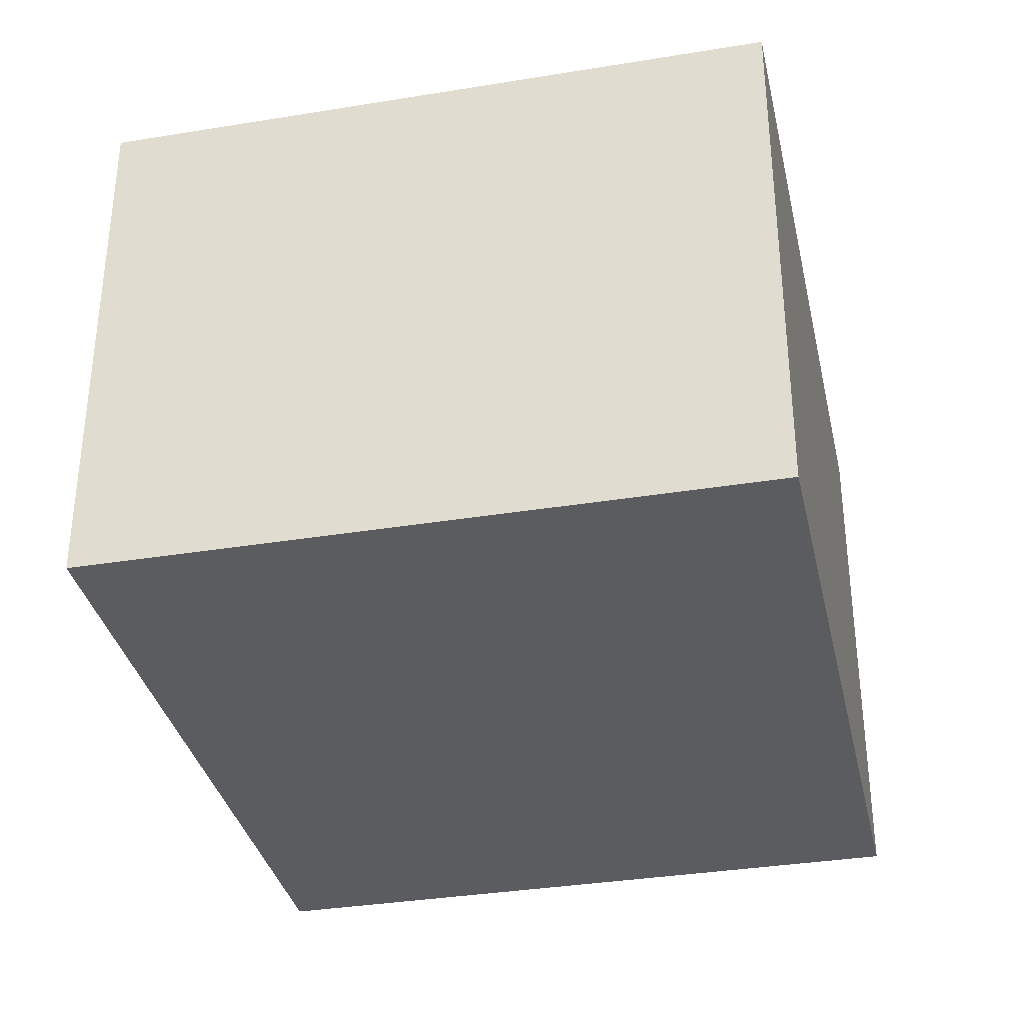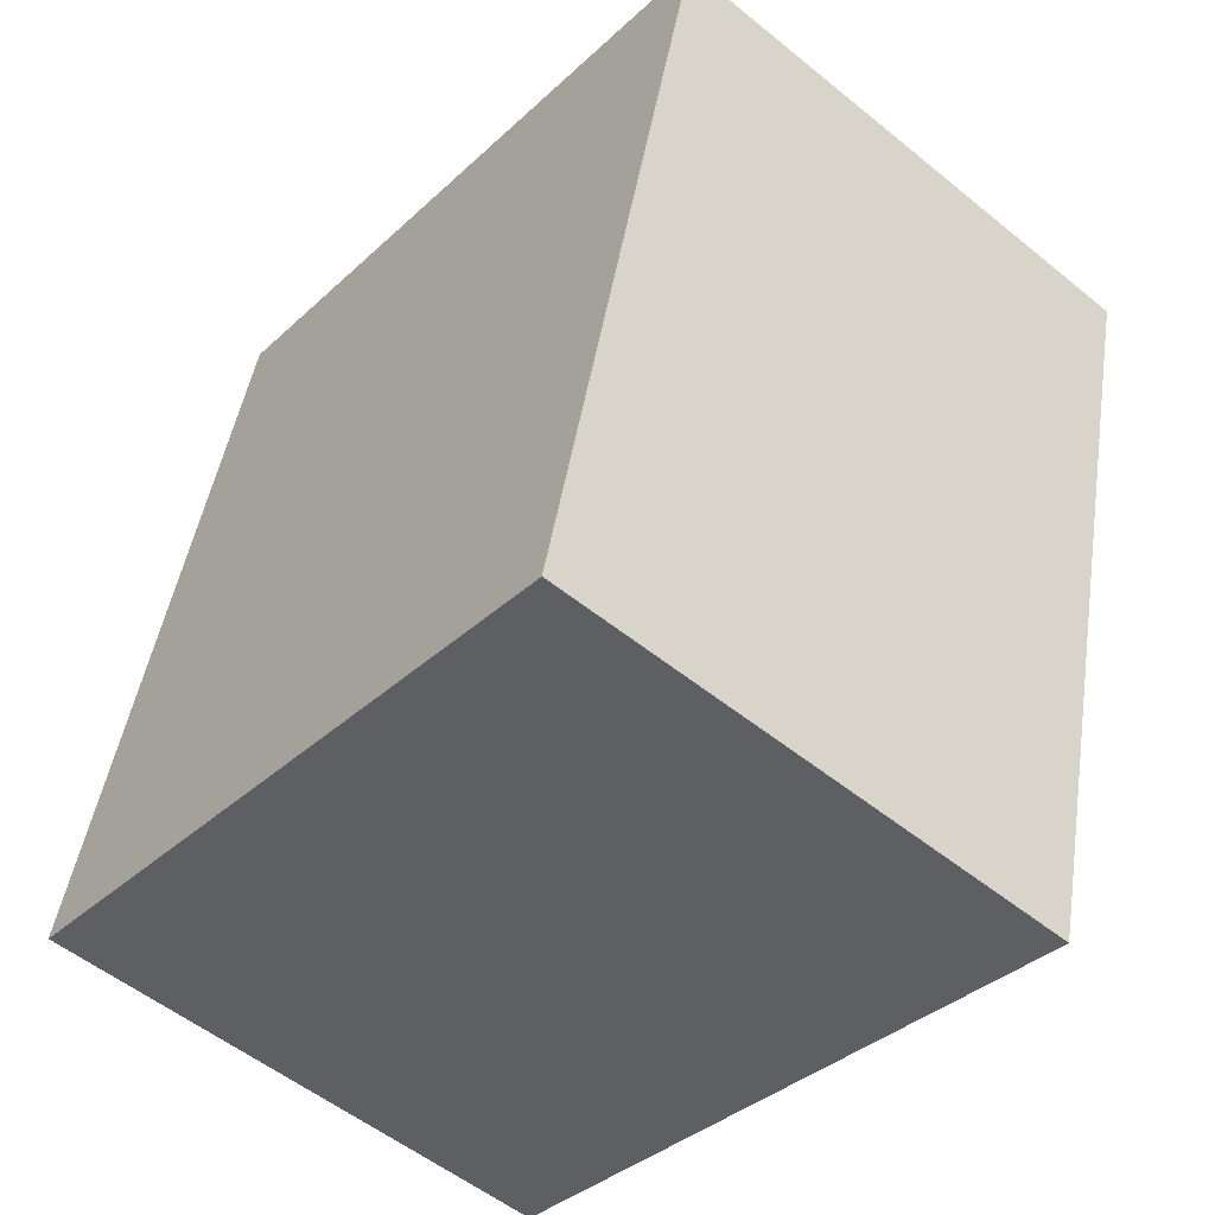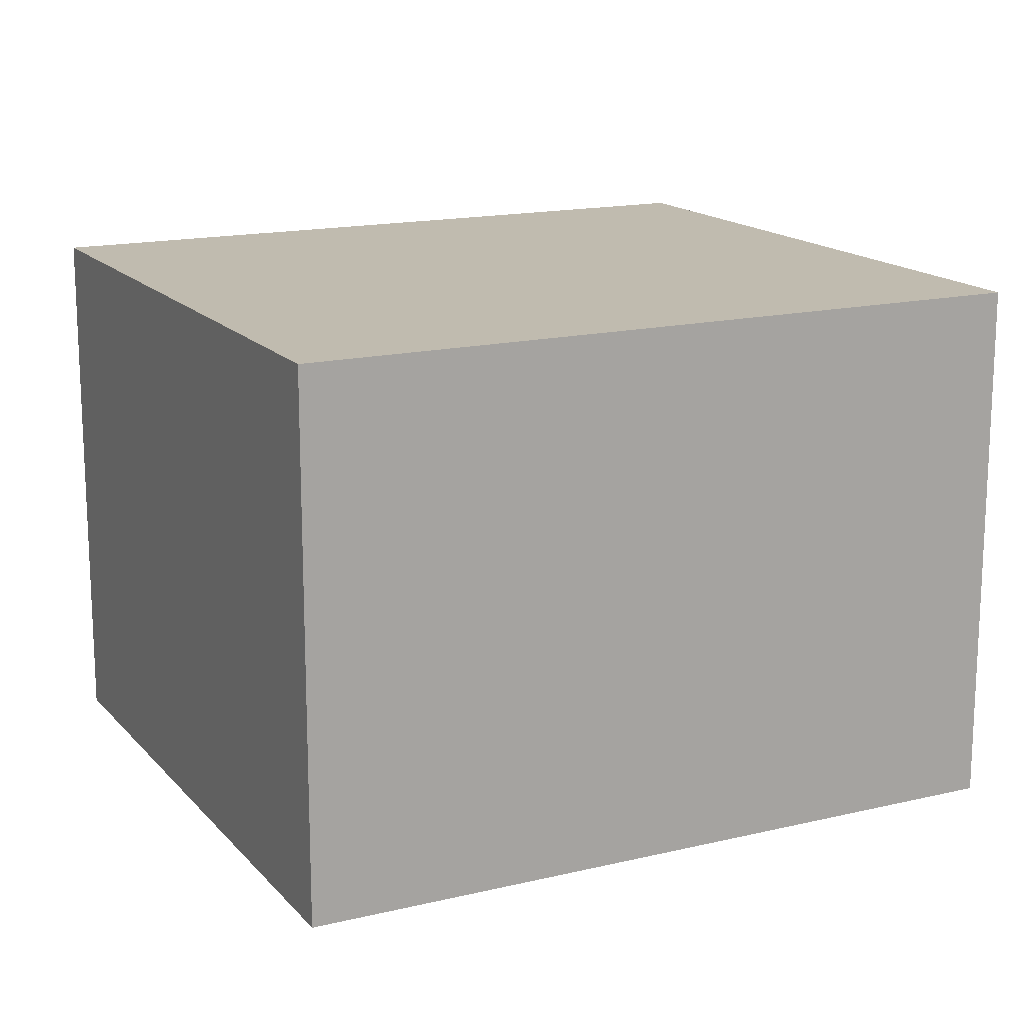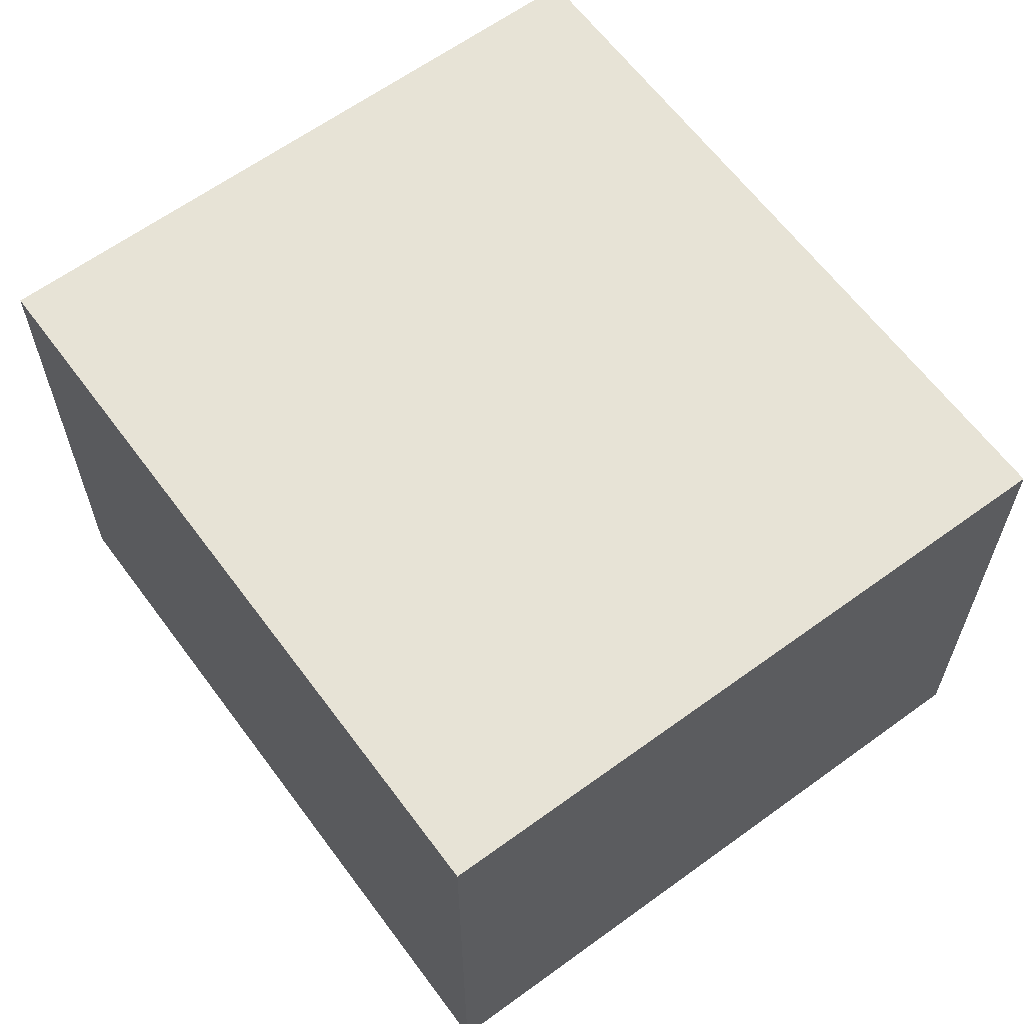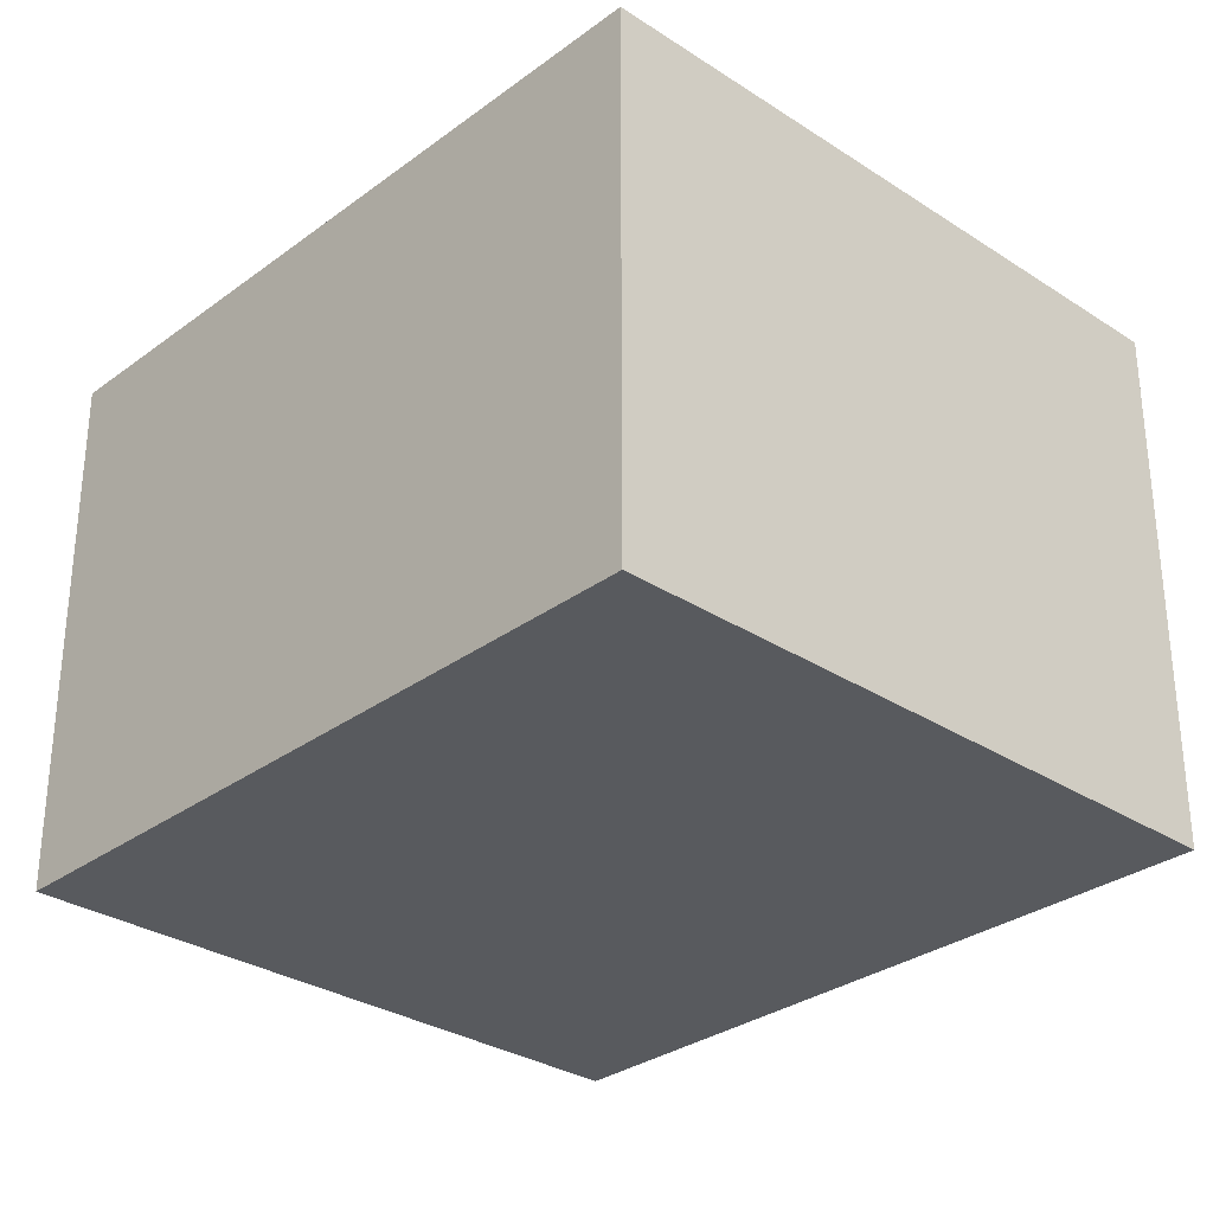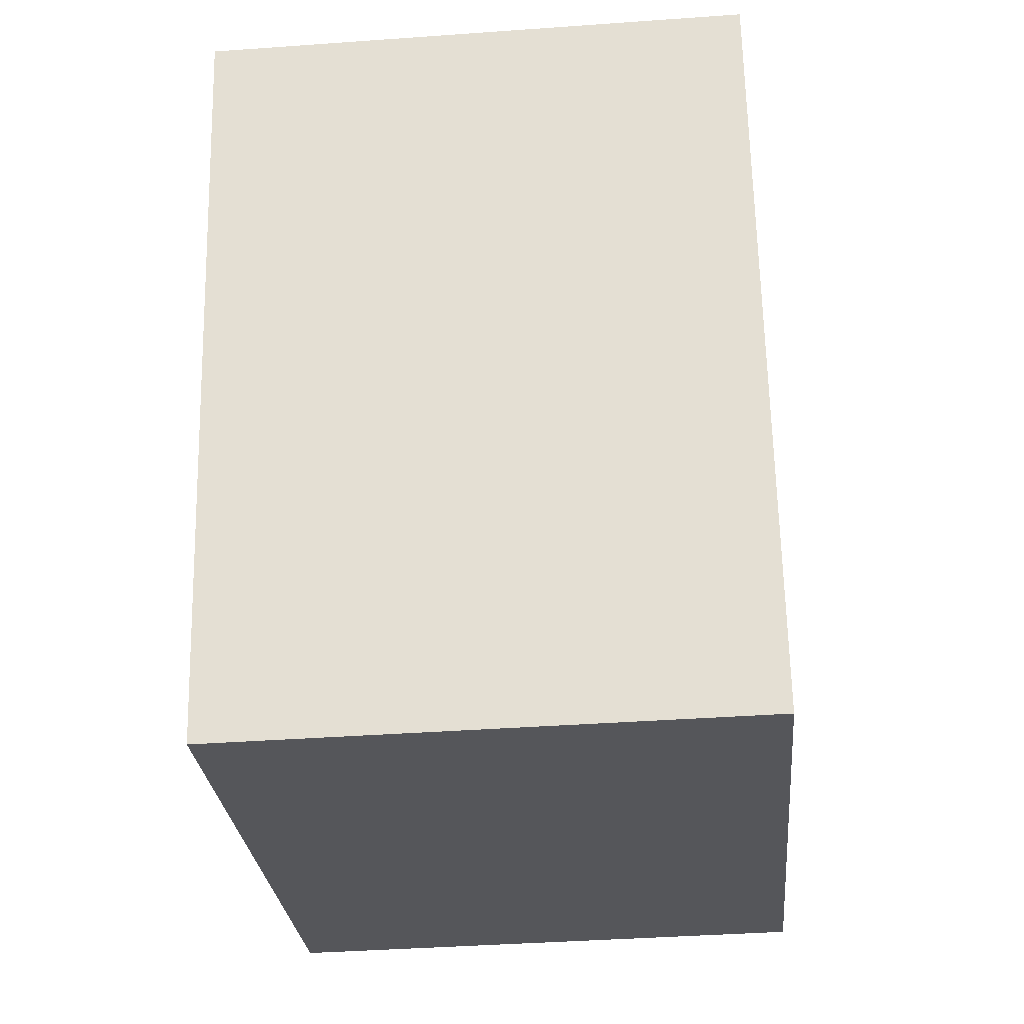
<metadata>
{"format":"obj","ext":"obj","renderer":"f3d","projection":"perspective","resolution":1024,"background":"white","views":[{"elev":-34.7,"azim":-1.5,"up":"+Y"},{"elev":-53.7,"azim":-130.9,"up":"+Z"},{"elev":15.9,"azim":-130.4,"up":"+Y"},{"elev":62.7,"azim":-50.3,"up":"+Y"},{"elev":-30.5,"azim":122.9,"up":"+Y"},{"elev":-39.9,"azim":-84.9,"up":"+Z"}]}
</metadata>
<code>
v  0 2.292 1.403e-16
v  3.588 2.292 -2.437
v  0.773 2.292 -3.132
v  2.815 2.292 0.695
v  0.773 1.918e-16 -3.132
v  0 0 0
v  2.815 -4.256e-17 0.695
v  3.588 1.492e-16 -2.437
g defaultobject
f 1 2 3
f 2 1 4
f 5 1 3
f 1 5 6
f 6 4 1
f 4 6 7
f 7 2 4
f 2 7 8
f 8 3 2
f 3 8 5
f 8 6 5
f 6 8 7

</code>
